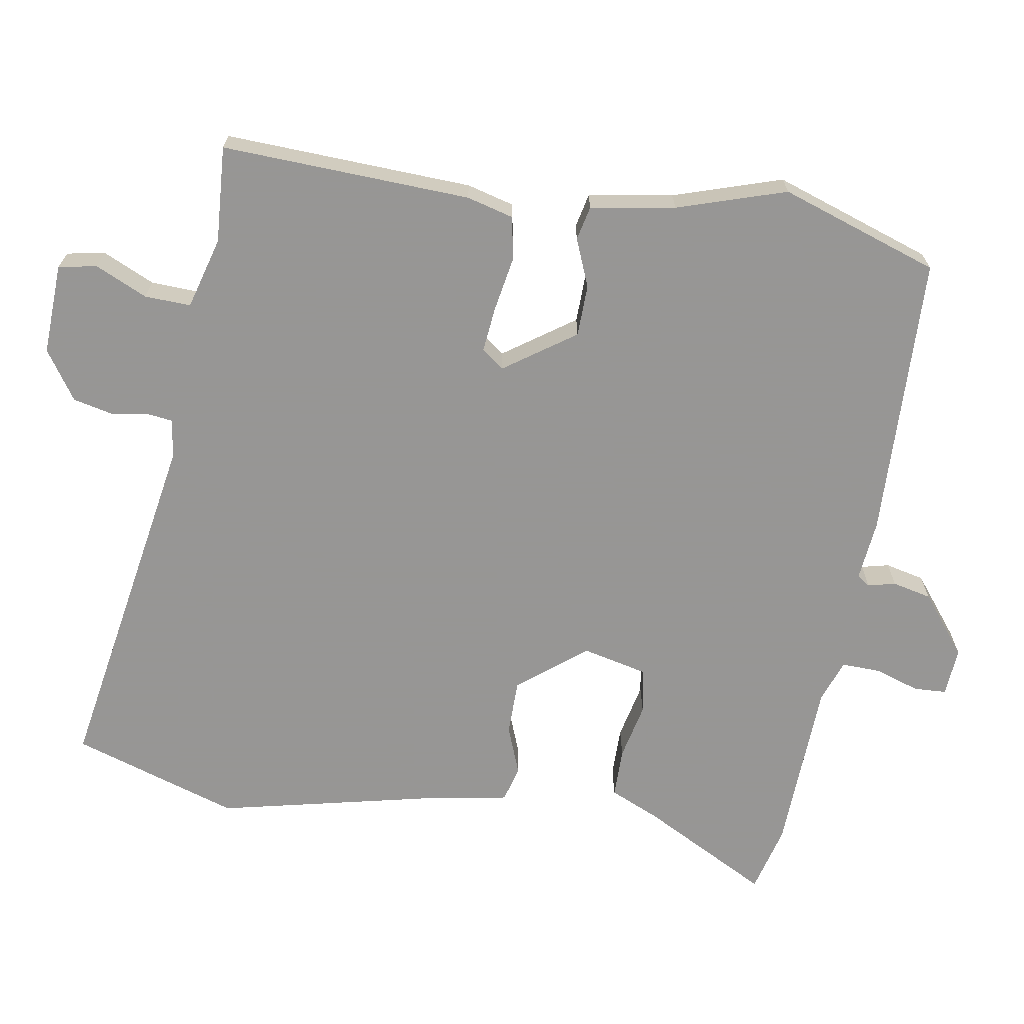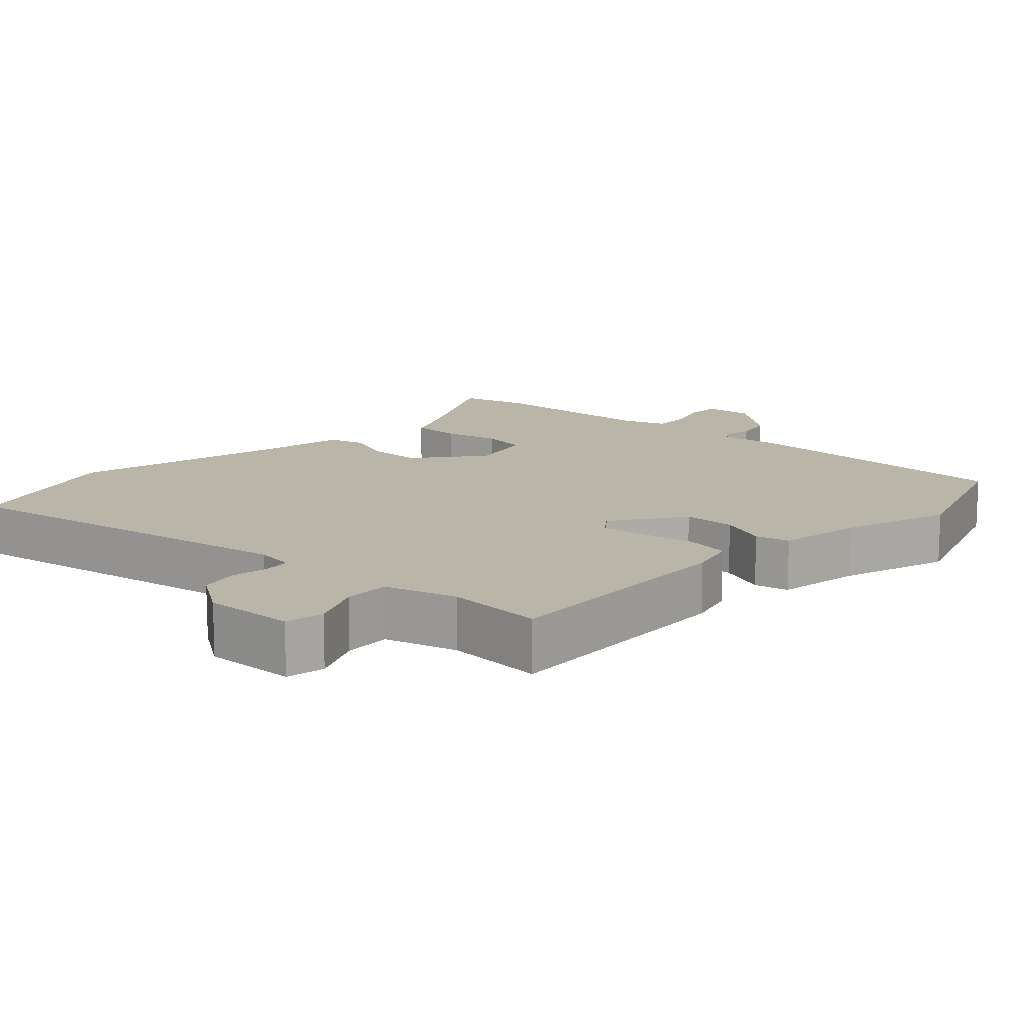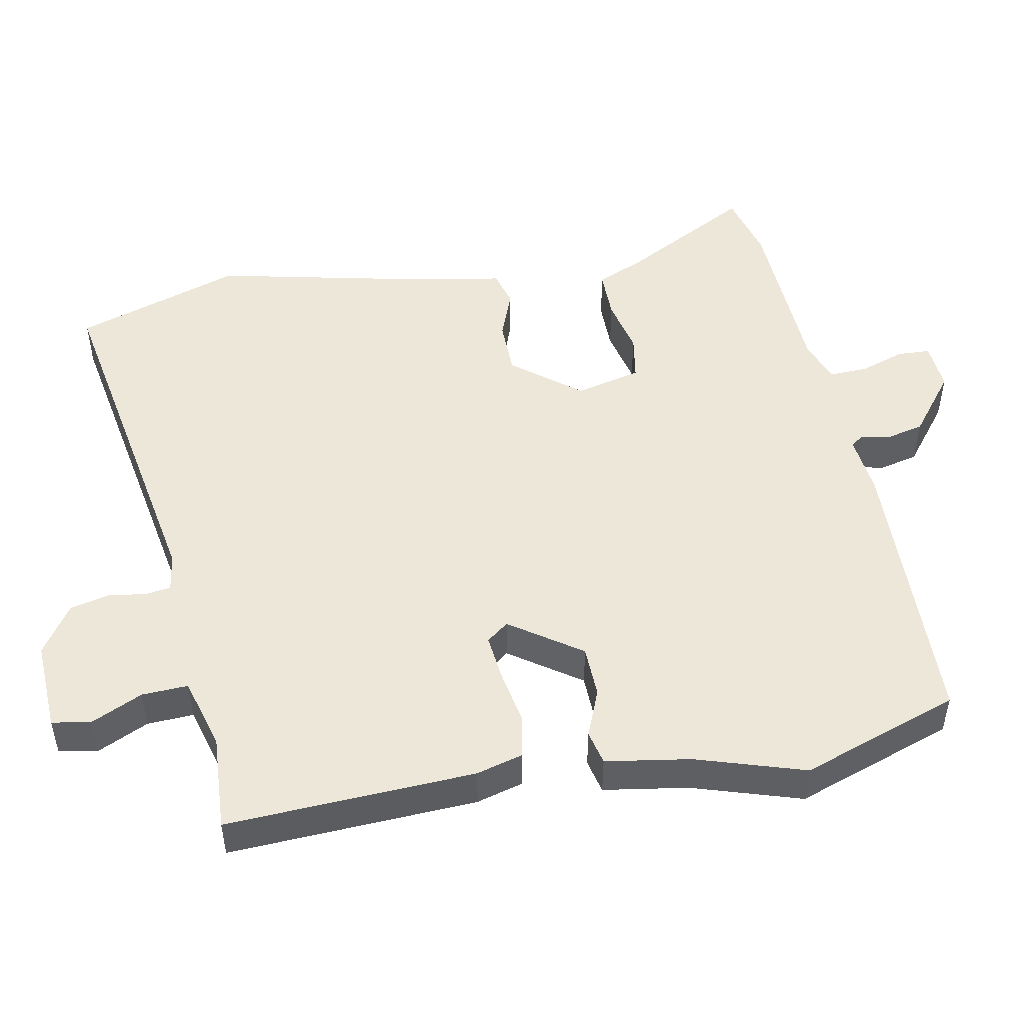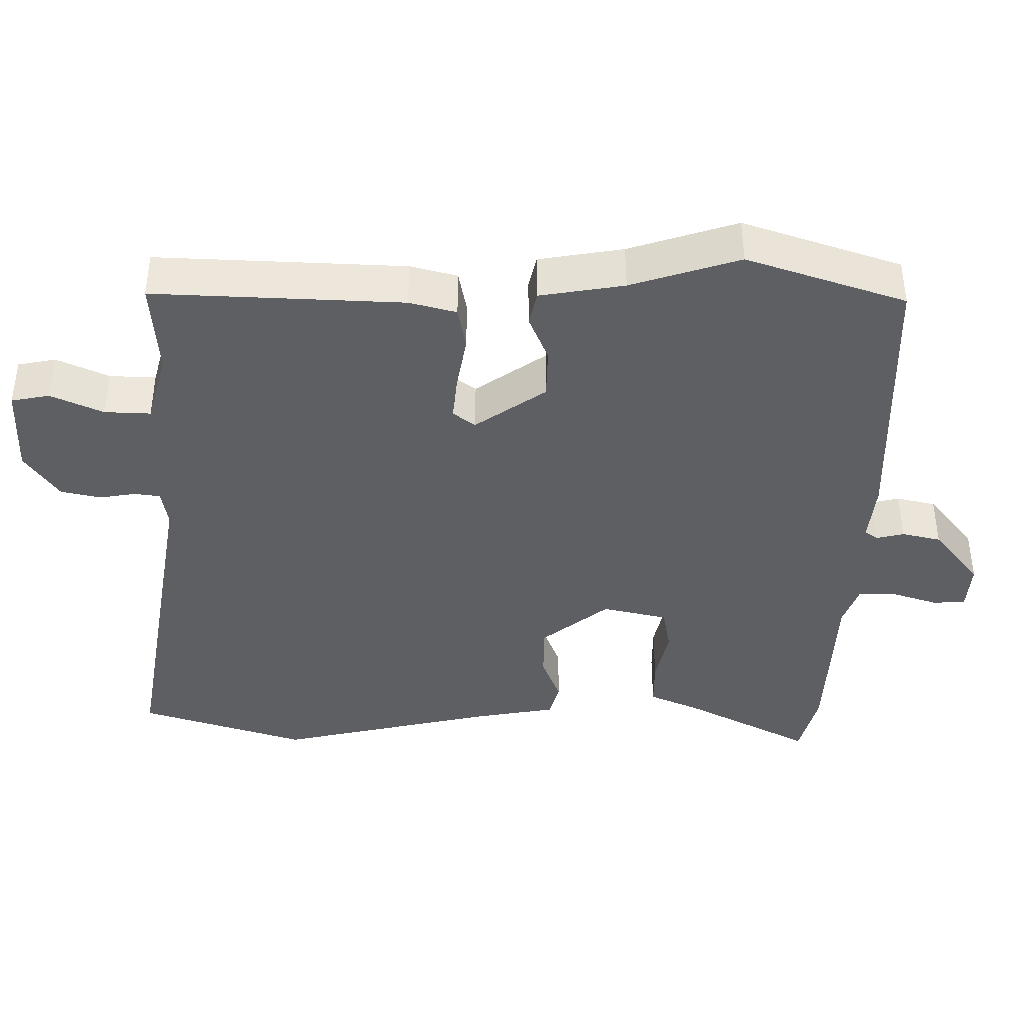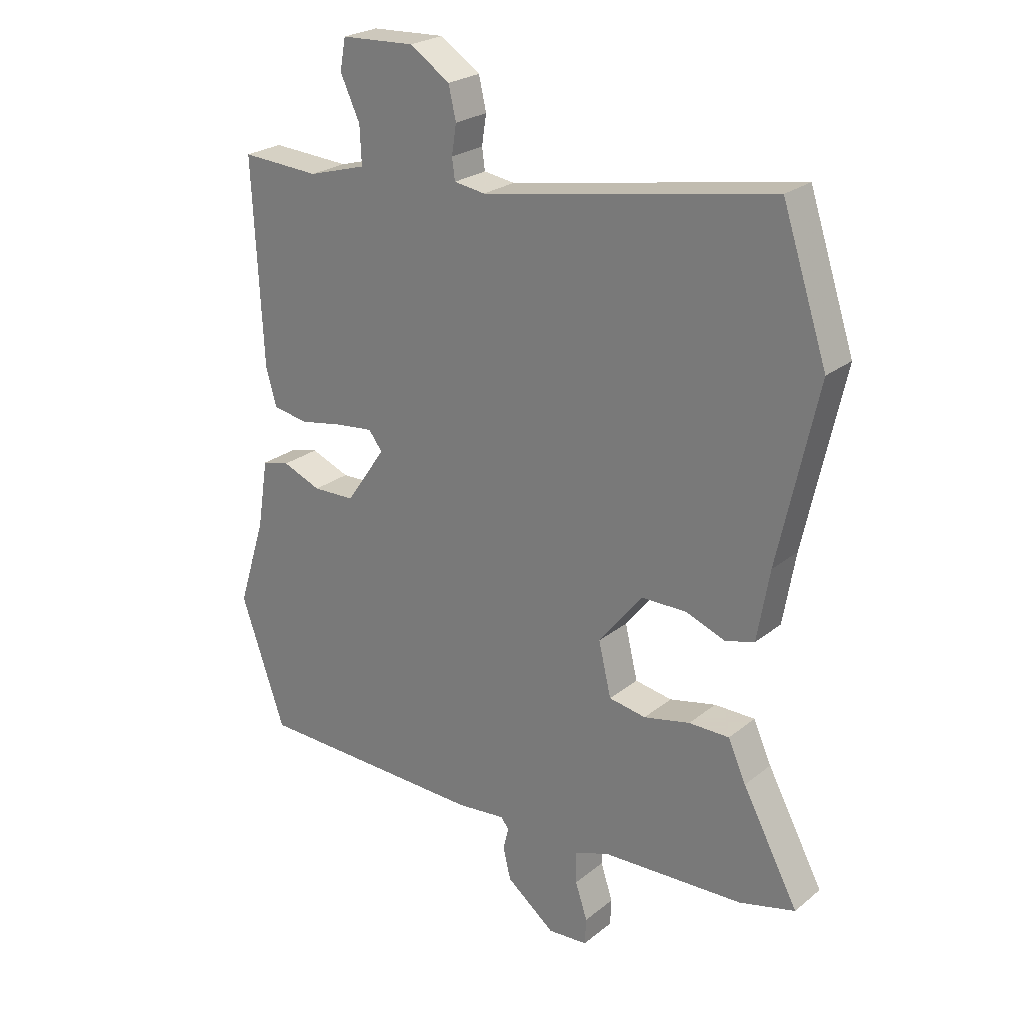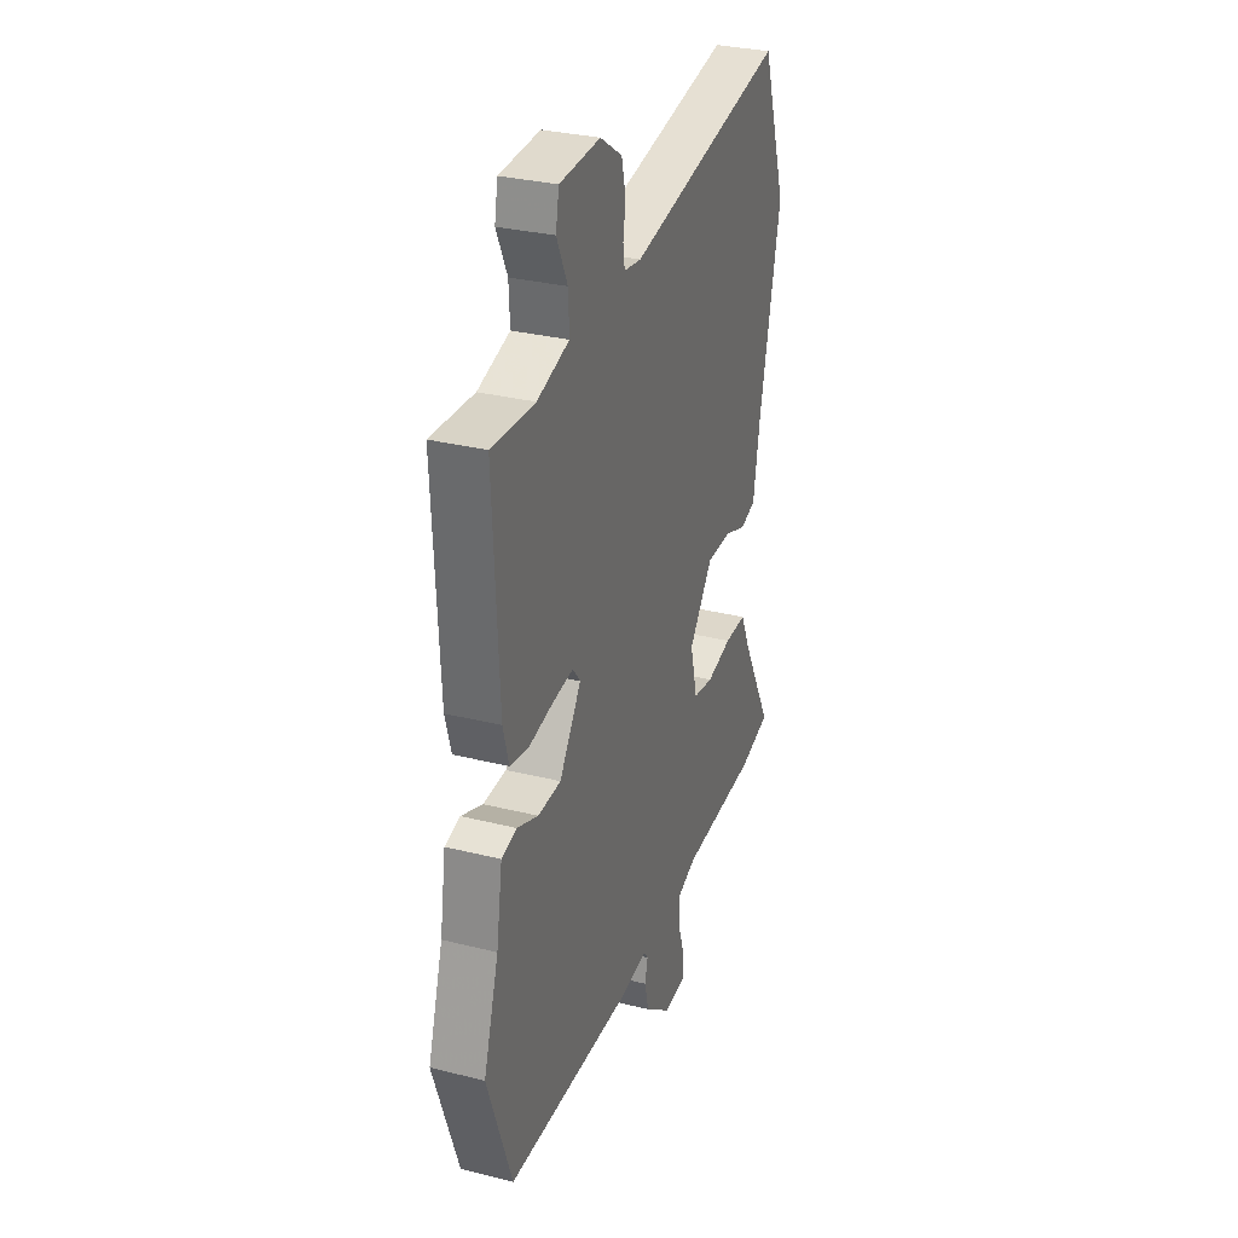
<metadata>
{"format":"obj","ext":"obj","renderer":"f3d","projection":"perspective","resolution":1024,"background":"white","views":[{"elev":-67.8,"azim":80.9,"up":"+Y"},{"elev":13.6,"azim":43.3,"up":"+Y"},{"elev":49.6,"azim":79.2,"up":"+Y"},{"elev":-40.0,"azim":90.0,"up":"+Y"},{"elev":24.3,"azim":-142.2,"up":"+Z"},{"elev":30.9,"azim":109.8,"up":"+Z"}]}
</metadata>
<code>
v -0.455 0.07 -0.512
v -0.551 0.07 -0.487
v -0.454 0.07 -0.306
v -0.423 0.07 -0.237
v -0.353 0.07 -0.237
v -0.273 0.07 -0.255
v -0.209 0.07 -0.244
v -0.187 0.07 -0.152
v -0.262 0.07 -0.057
v -0.34 0.07 -0.056
v -0.409 0.07 -0.082
v -0.459 0.07 -0.068
v -0.48 0.07 0.054
v -0.547 0.07 0.359
v -0.469 0.07 0.594
v 0.031 0.07 0.505
v 0.085 0.07 0.513
v 0.09 0.07 0.55
v 0.082 0.07 0.601
v 0.095 0.07 0.657
v 0.164 0.07 0.703
v 0.292 0.07 0.697
v 0.302 0.07 0.643
v 0.268 0.07 0.57
v 0.265 0.07 0.505
v 0.366 0.07 0.476
v 0.502 0.07 0.484
v 0.485 0.07 0.134
v 0.467 0.07 0.068
v 0.406 0.07 0.057
v 0.329 0.07 0.071
v 0.265 0.07 0.078
v 0.241 0.07 0.047
v 0.31 0.07 -0.053
v 0.383 0.07 -0.055
v 0.45 0.07 -0.028
v 0.498 0.07 -0.039
v 0.517 0.07 -0.158
v 0.565 0.07 -0.311
v 0.488 0.07 -0.534
v 0.086 0.07 -0.545
v 0.001 0.07 -0.536
v -0.012 0.07 -0.554
v -0.003 0.07 -0.593
v -0.016 0.07 -0.648
v -0.1 0.07 -0.714
v -0.169 0.07 -0.709
v -0.171 0.07 -0.663
v -0.15 0.07 -0.6
v -0.148 0.07 -0.545
v -0.209 0.07 -0.523
v -0.455 0 -0.512
v -0.551 0 -0.487
v -0.454 0 -0.306
v -0.423 0 -0.237
v -0.353 0 -0.237
v -0.273 0 -0.255
v -0.209 0 -0.244
v -0.187 0 -0.152
v -0.262 0 -0.057
v -0.34 0 -0.056
v -0.409 0 -0.082
v -0.459 0 -0.068
v -0.48 0 0.054
v -0.547 0 0.359
v -0.469 0 0.594
v 0.031 0 0.505
v 0.085 0 0.513
v 0.09 0 0.55
v 0.082 0 0.601
v 0.095 0 0.657
v 0.164 0 0.703
v 0.292 0 0.697
v 0.302 0 0.643
v 0.268 0 0.57
v 0.265 0 0.505
v 0.366 0 0.476
v 0.502 0 0.484
v 0.485 0 0.134
v 0.467 0 0.068
v 0.406 0 0.057
v 0.329 0 0.071
v 0.265 0 0.078
v 0.241 0 0.047
v 0.31 0 -0.053
v 0.383 0 -0.055
v 0.45 0 -0.028
v 0.498 0 -0.039
v 0.517 0 -0.158
v 0.565 0 -0.311
v 0.488 0 -0.534
v 0.086 0 -0.545
v 0.001 0 -0.536
v -0.012 0 -0.554
v -0.003 0 -0.593
v -0.016 0 -0.648
v -0.1 0 -0.714
v -0.169 0 -0.709
v -0.171 0 -0.663
v -0.15 0 -0.6
v -0.148 0 -0.545
v -0.209 0 -0.523
f 46 47 48 49
f 46 49 50
f 43 44 45 46
f 43 46 50
f 42 43 50 51
f 38 39 40 41
f 38 41 42
f 35 36 37 38
f 34 35 38 42
f 33 34 42 51
f 28 29 30 31
f 26 27 28 31
f 25 26 31 32
f 21 22 23 24
f 21 24 25
f 18 19 20 21
f 17 18 21 25
f 16 17 25 32
f 13 14 15 16
f 10 11 12 13
f 9 10 13 16
f 8 9 16 32
f 3 4 5 6
f 3 6 7
f 2 3 7
f 1 2 7
f 51 1 7
f 32 33 51
f 7 8 32 51
f 100 99 98 97
f 101 100 97
f 97 96 95 94
f 101 97 94
f 102 101 94 93
f 92 91 90 89
f 93 92 89
f 89 88 87 86
f 93 89 86 85
f 102 93 85 84
f 82 81 80 79
f 82 79 78 77
f 83 82 77 76
f 75 74 73 72
f 76 75 72
f 72 71 70 69
f 76 72 69 68
f 83 76 68 67
f 67 66 65 64
f 64 63 62 61
f 67 64 61 60
f 83 67 60 59
f 57 56 55 54
f 58 57 54
f 58 54 53
f 58 53 52
f 58 52 102
f 102 84 83
f 102 83 59 58
f 1 52 53 2
f 2 53 54 3
f 3 54 55 4
f 4 55 56 5
f 5 56 57 6
f 6 57 58 7
f 7 58 59 8
f 8 59 60 9
f 9 60 61 10
f 10 61 62 11
f 11 62 63 12
f 12 63 64 13
f 13 64 65 14
f 14 65 66 15
f 15 66 67 16
f 16 67 68 17
f 17 68 69 18
f 18 69 70 19
f 19 70 71 20
f 20 71 72 21
f 21 72 73 22
f 22 73 74 23
f 23 74 75 24
f 24 75 76 25
f 25 76 77 26
f 26 77 78 27
f 27 78 79 28
f 28 79 80 29
f 29 80 81 30
f 30 81 82 31
f 31 82 83 32
f 32 83 84 33
f 33 84 85 34
f 34 85 86 35
f 35 86 87 36
f 36 87 88 37
f 37 88 89 38
f 38 89 90 39
f 39 90 91 40
f 40 91 92 41
f 41 92 93 42
f 42 93 94 43
f 43 94 95 44
f 44 95 96 45
f 45 96 97 46
f 46 97 98 47
f 47 98 99 48
f 48 99 100 49
f 49 100 101 50
f 50 101 102 51
f 51 102 52 1

</code>
